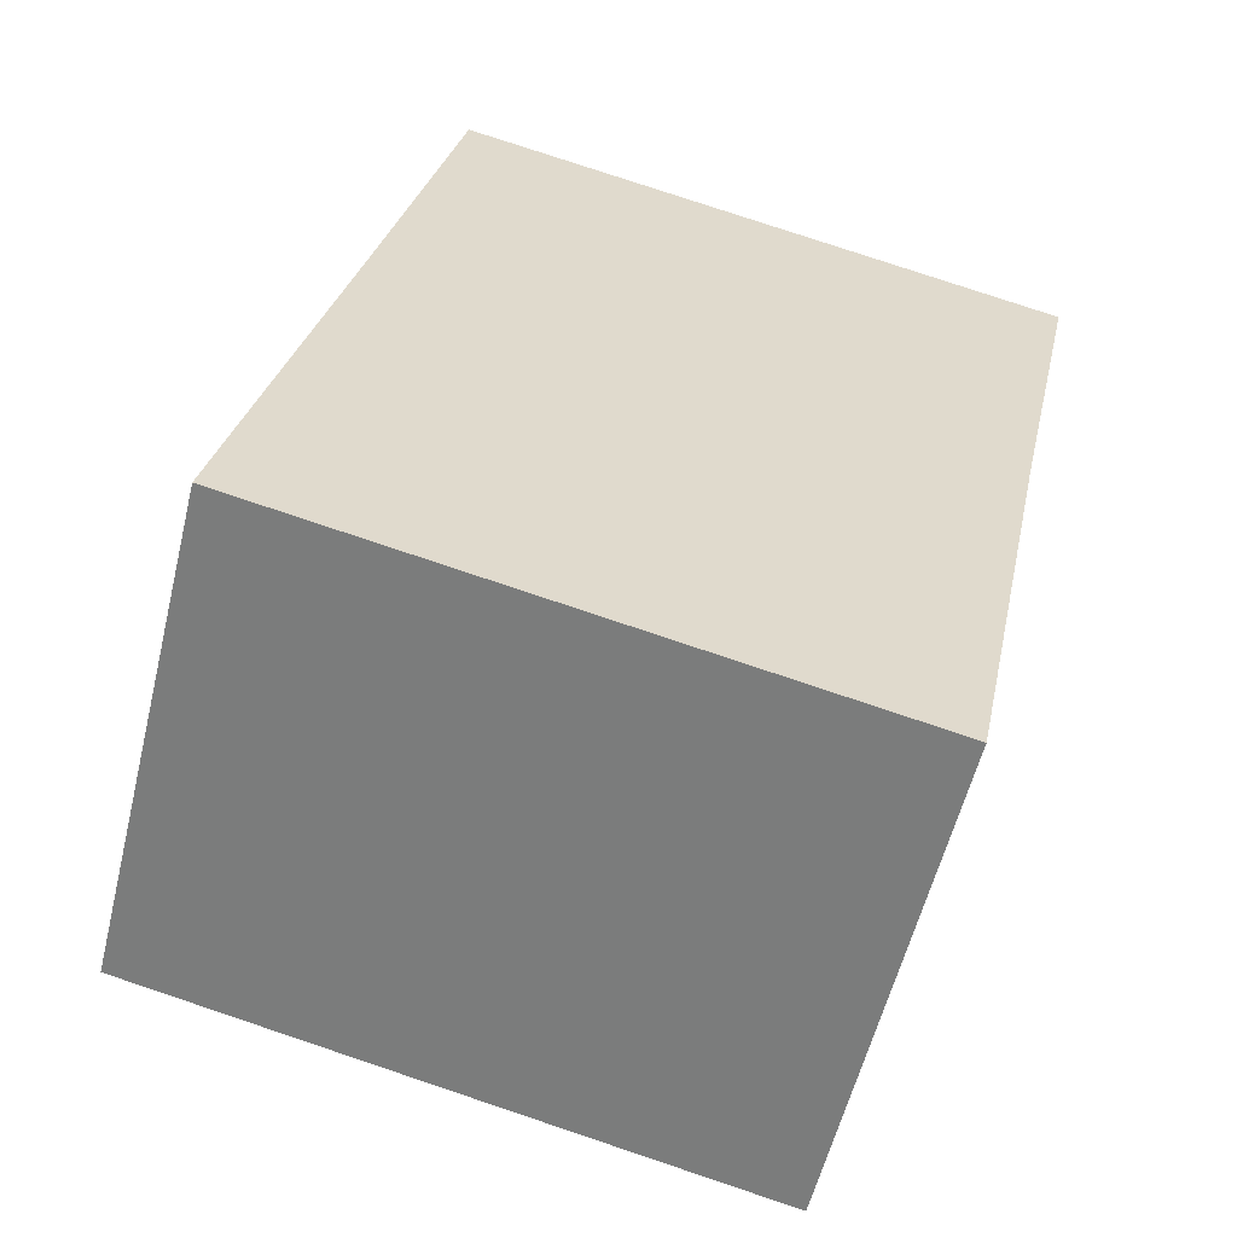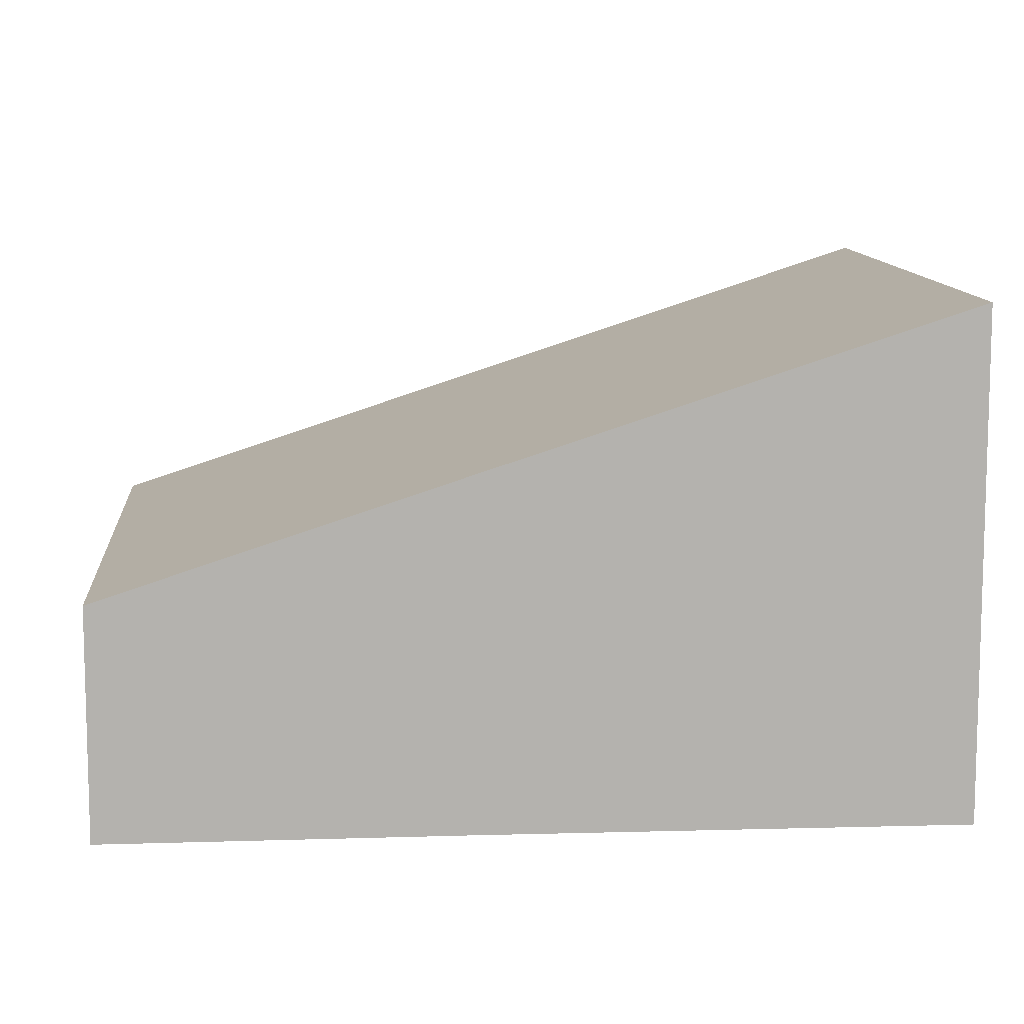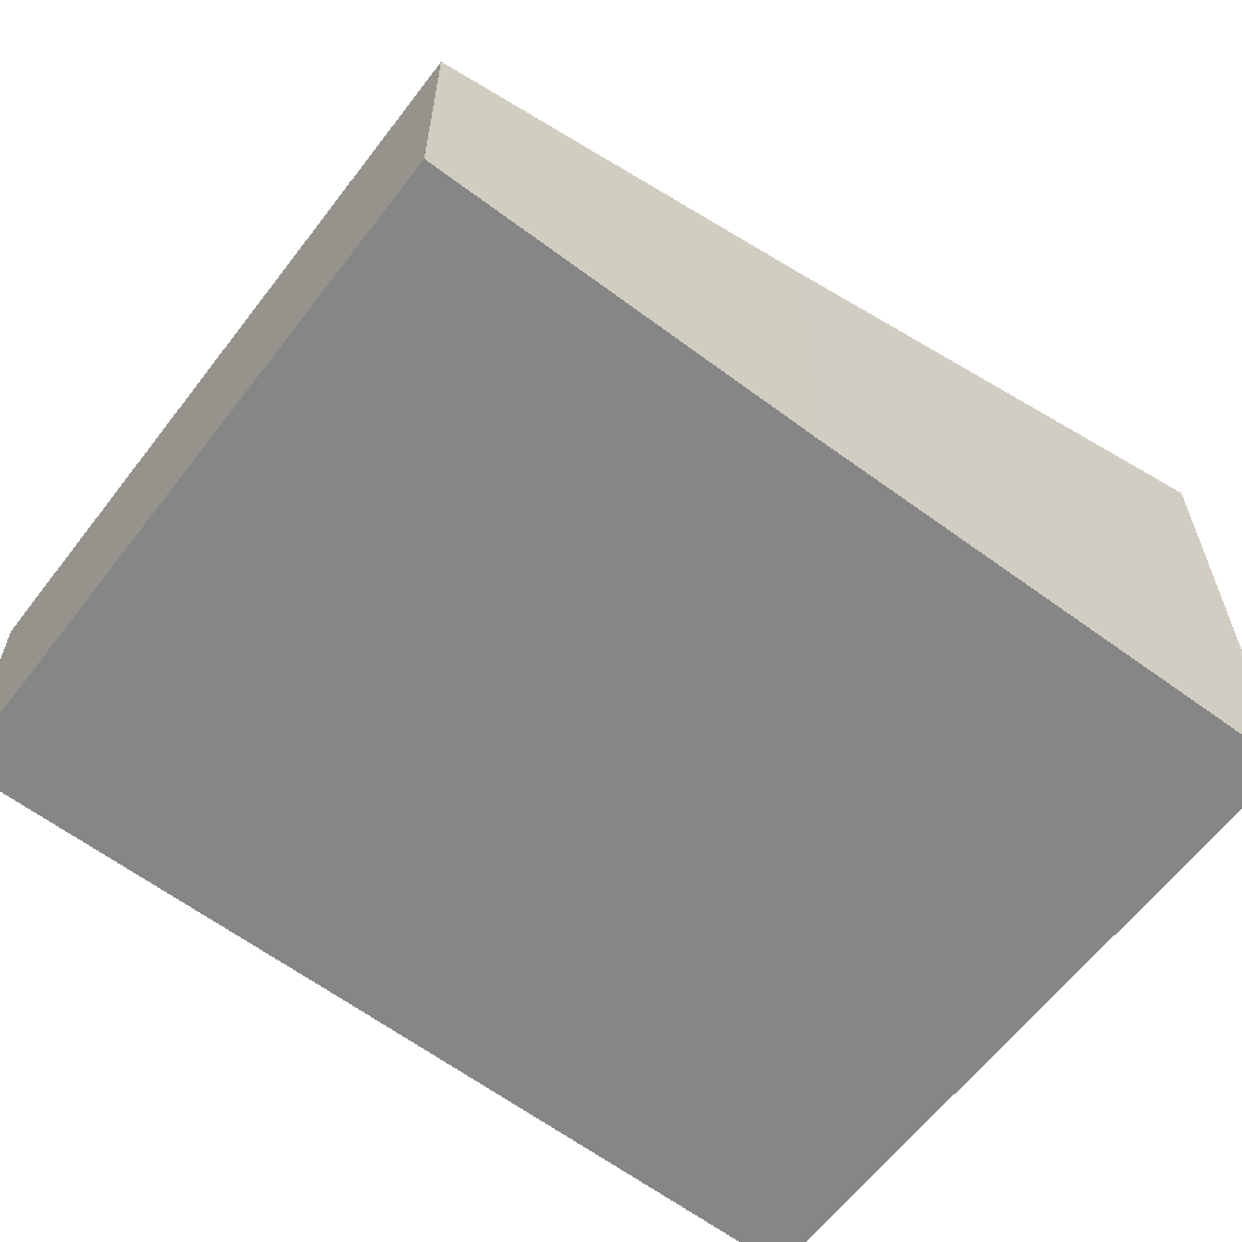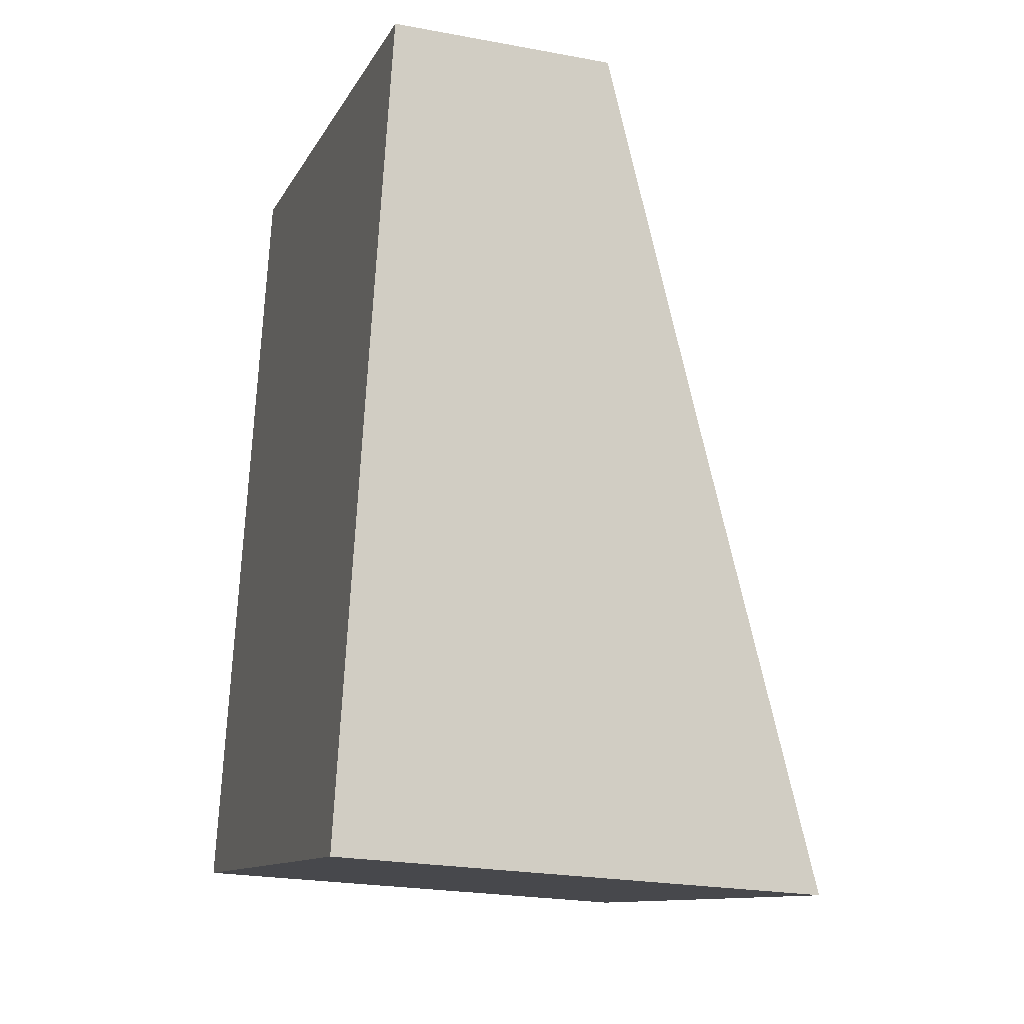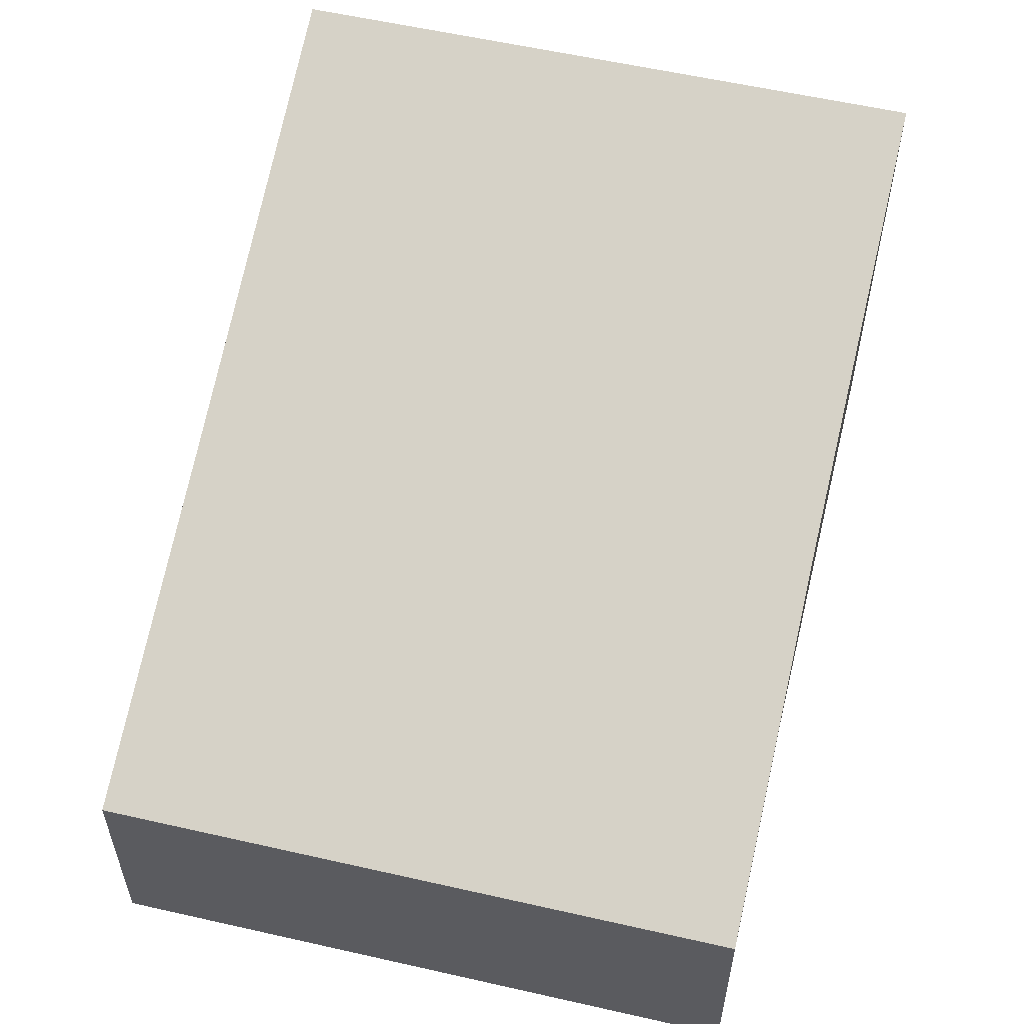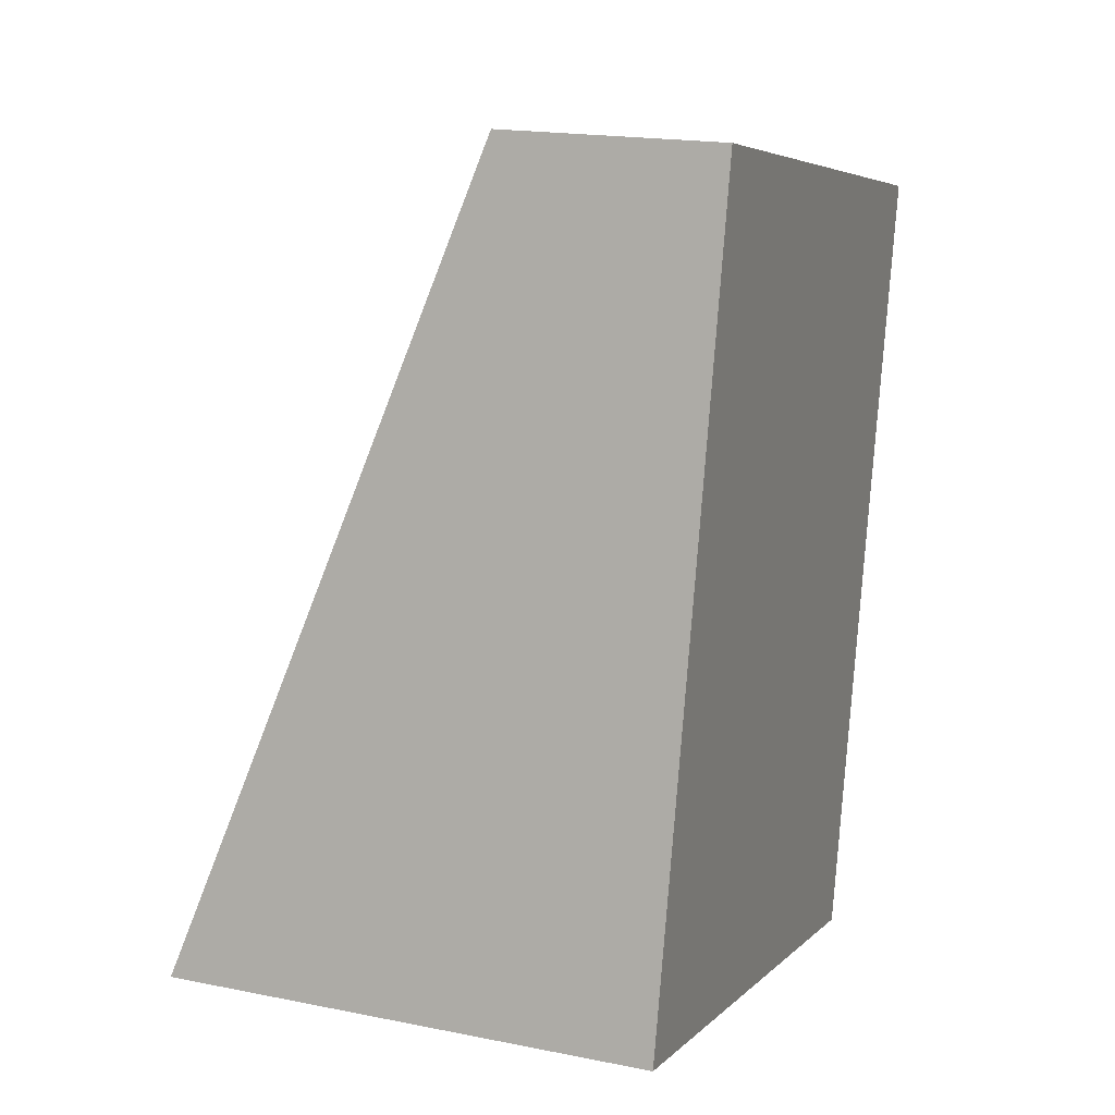
<metadata>
{"format":"obj","ext":"obj","renderer":"f3d","projection":"perspective","resolution":1024,"background":"white","views":[{"elev":-57.8,"azim":-13.8,"up":"+Z"},{"elev":10.6,"azim":97.8,"up":"+Y"},{"elev":-62.0,"azim":65.0,"up":"+Y"},{"elev":-23.3,"azim":72.5,"up":"+Z"},{"elev":57.6,"azim":25.6,"up":"+Y"},{"elev":18.1,"azim":-68.6,"up":"+Z"}]}
</metadata>
<code>
v  0 6.909 4.231e-16
v  9.985 4.782 4.519
v  8.65 6.909 -1.889
v  11.05 3.152 9.421
v  1.419 4.777 6.406
v  2.484 3.153 11.29
v  2.484 -6.913e-16 11.29
v  11.05 -5.769e-16 9.421
v  9.985 -2.767e-16 4.519
v  8.65 1.157e-16 -1.889
v  0 0 0
v  1.419 -3.923e-16 6.406
g defaultobject
f 1 2 3
f 2 1 4
f 4 1 5
f 4 5 6
f 7 4 6
f 4 7 8
f 8 2 4
f 2 8 9
f 2 9 3
f 3 9 10
f 10 1 3
f 1 10 11
f 11 5 1
f 5 11 12
f 5 12 6
f 6 12 7
f 9 11 10
f 11 9 8
f 11 8 12
f 12 8 7

</code>
